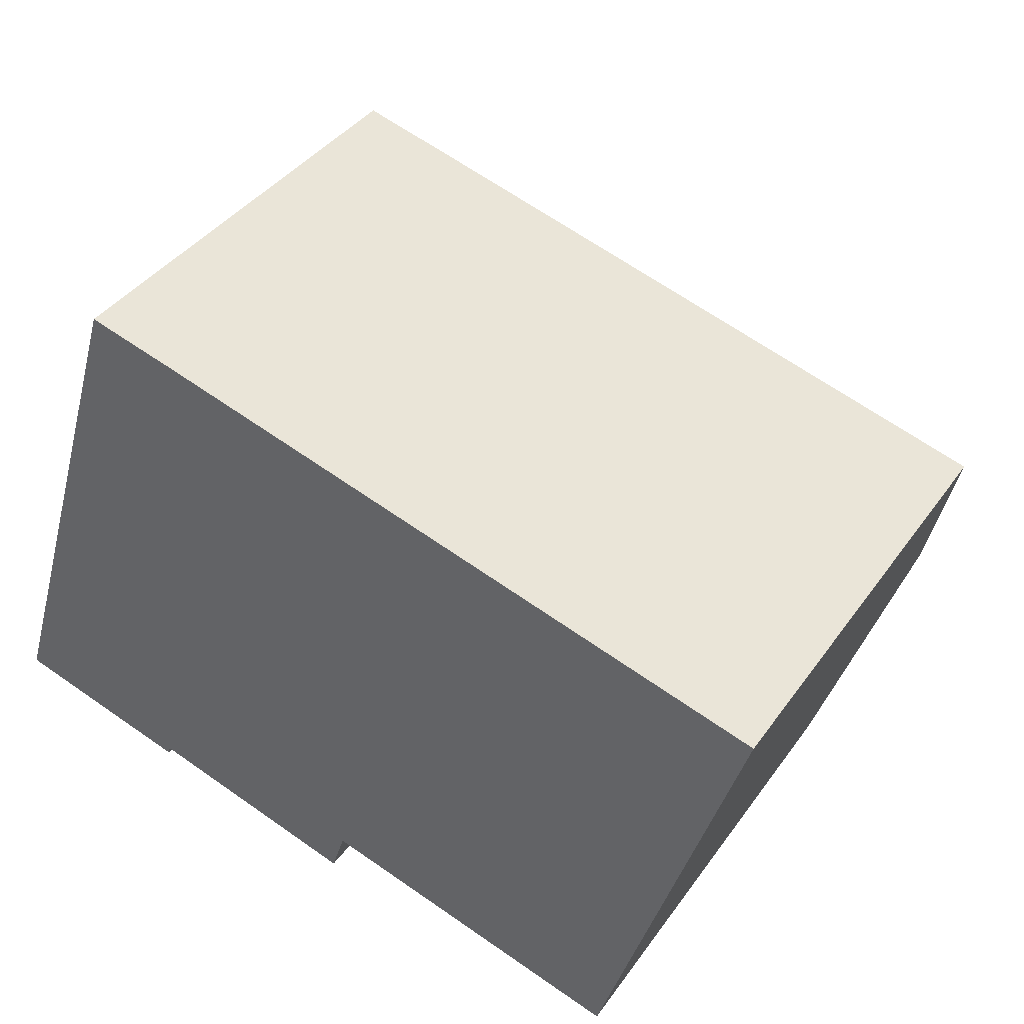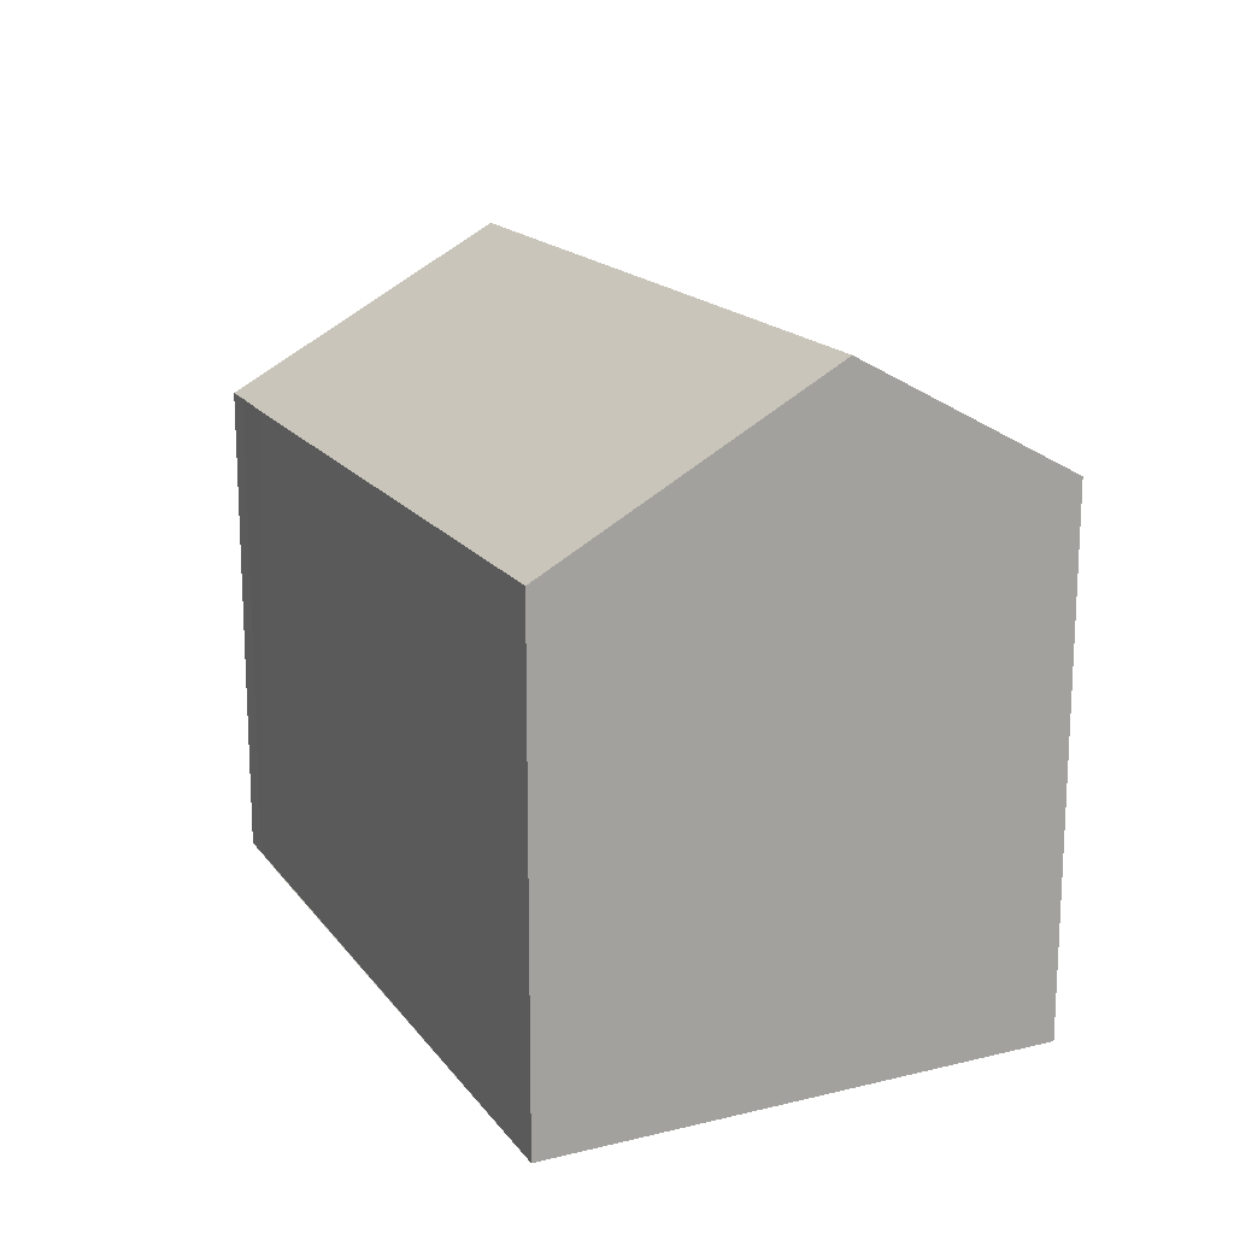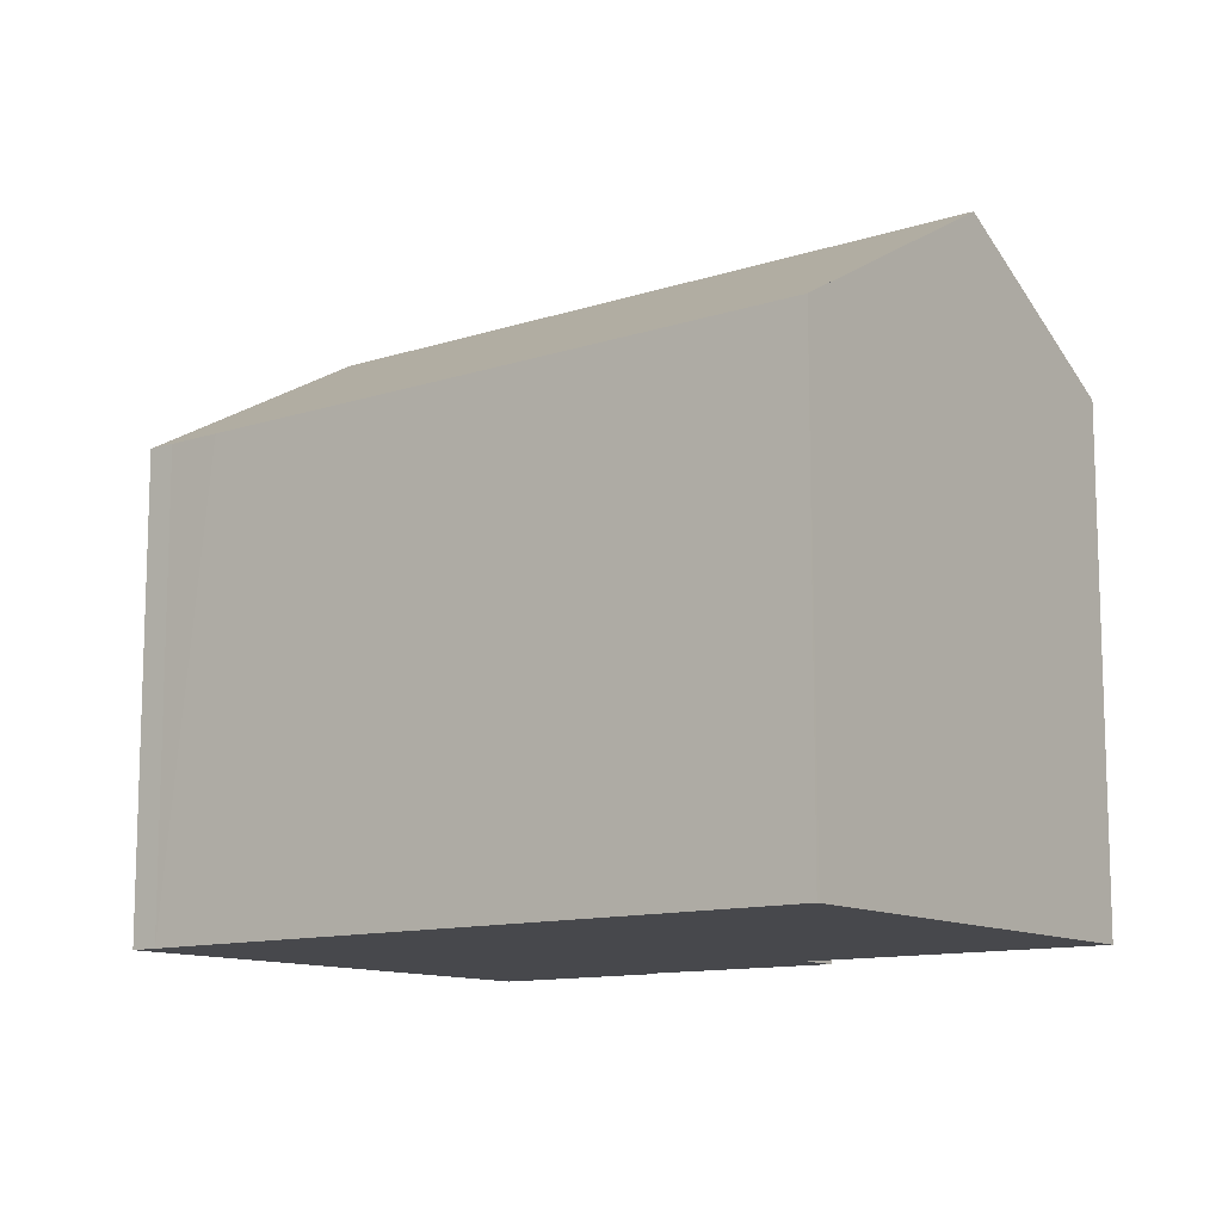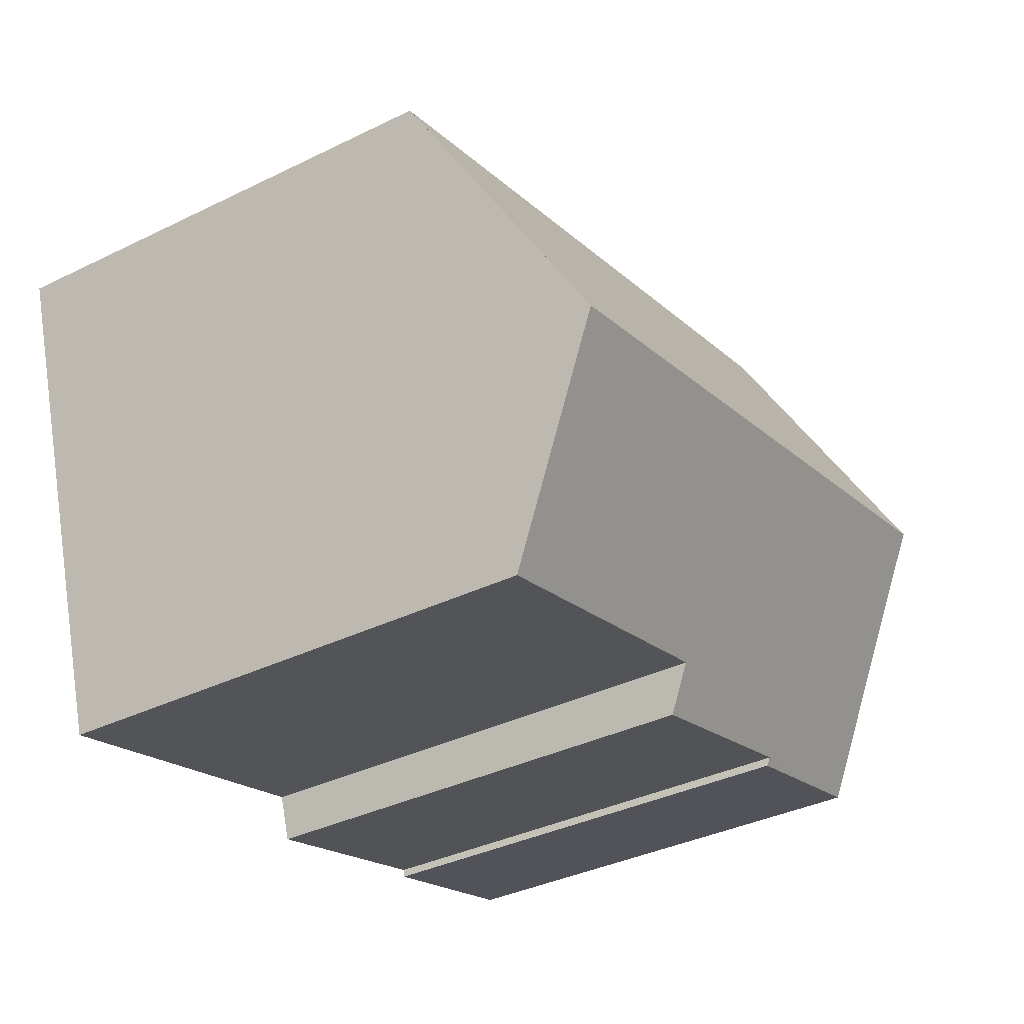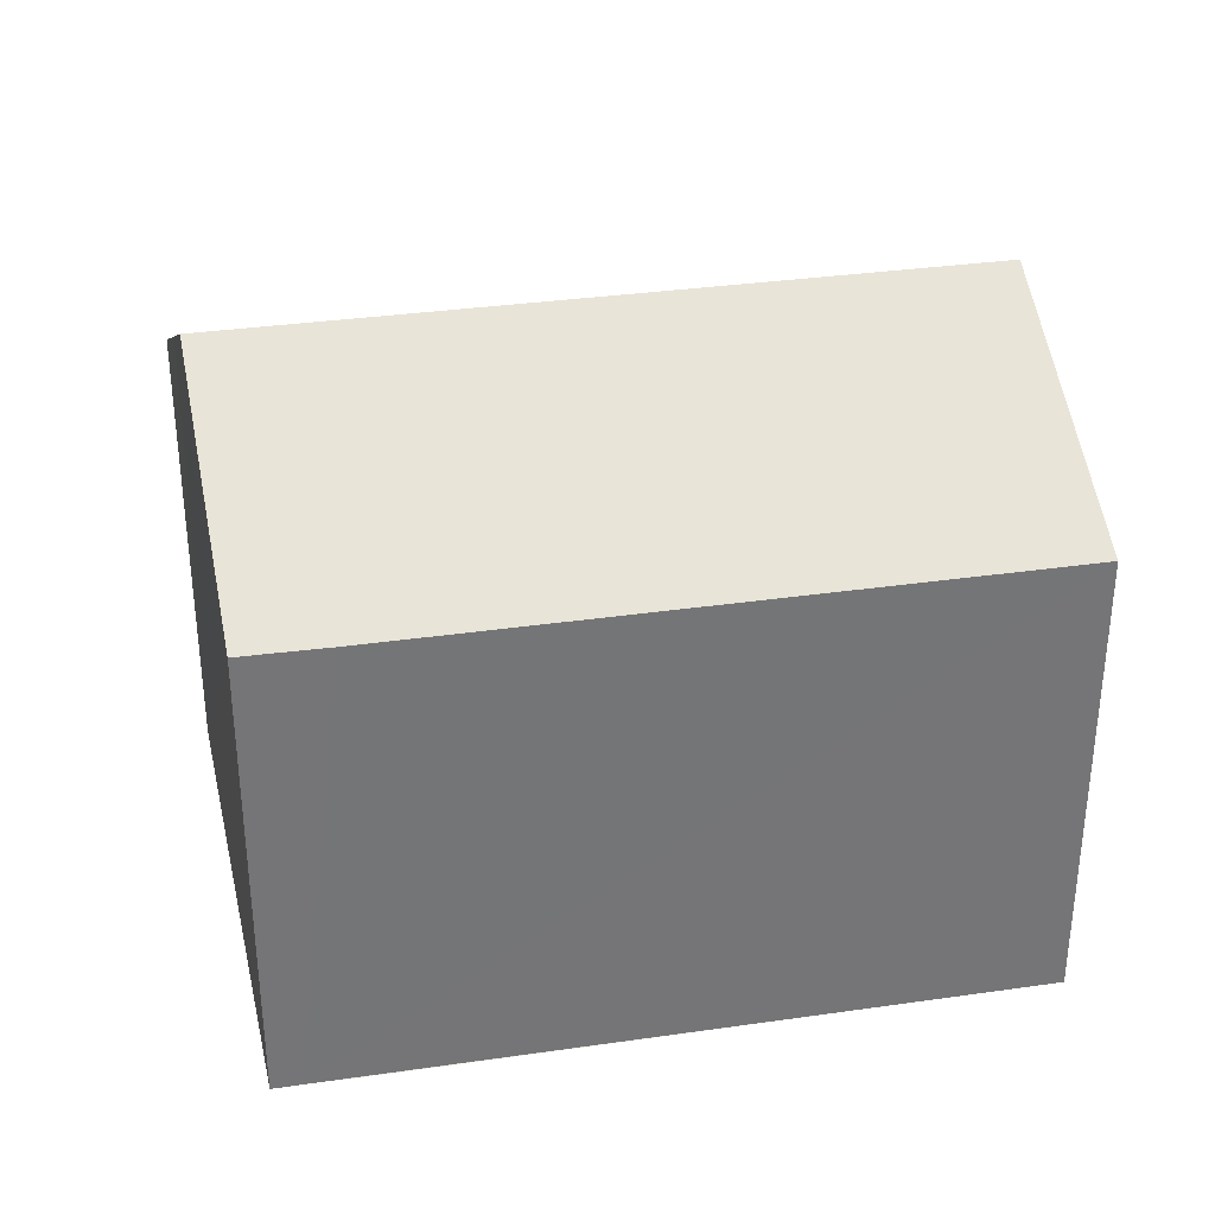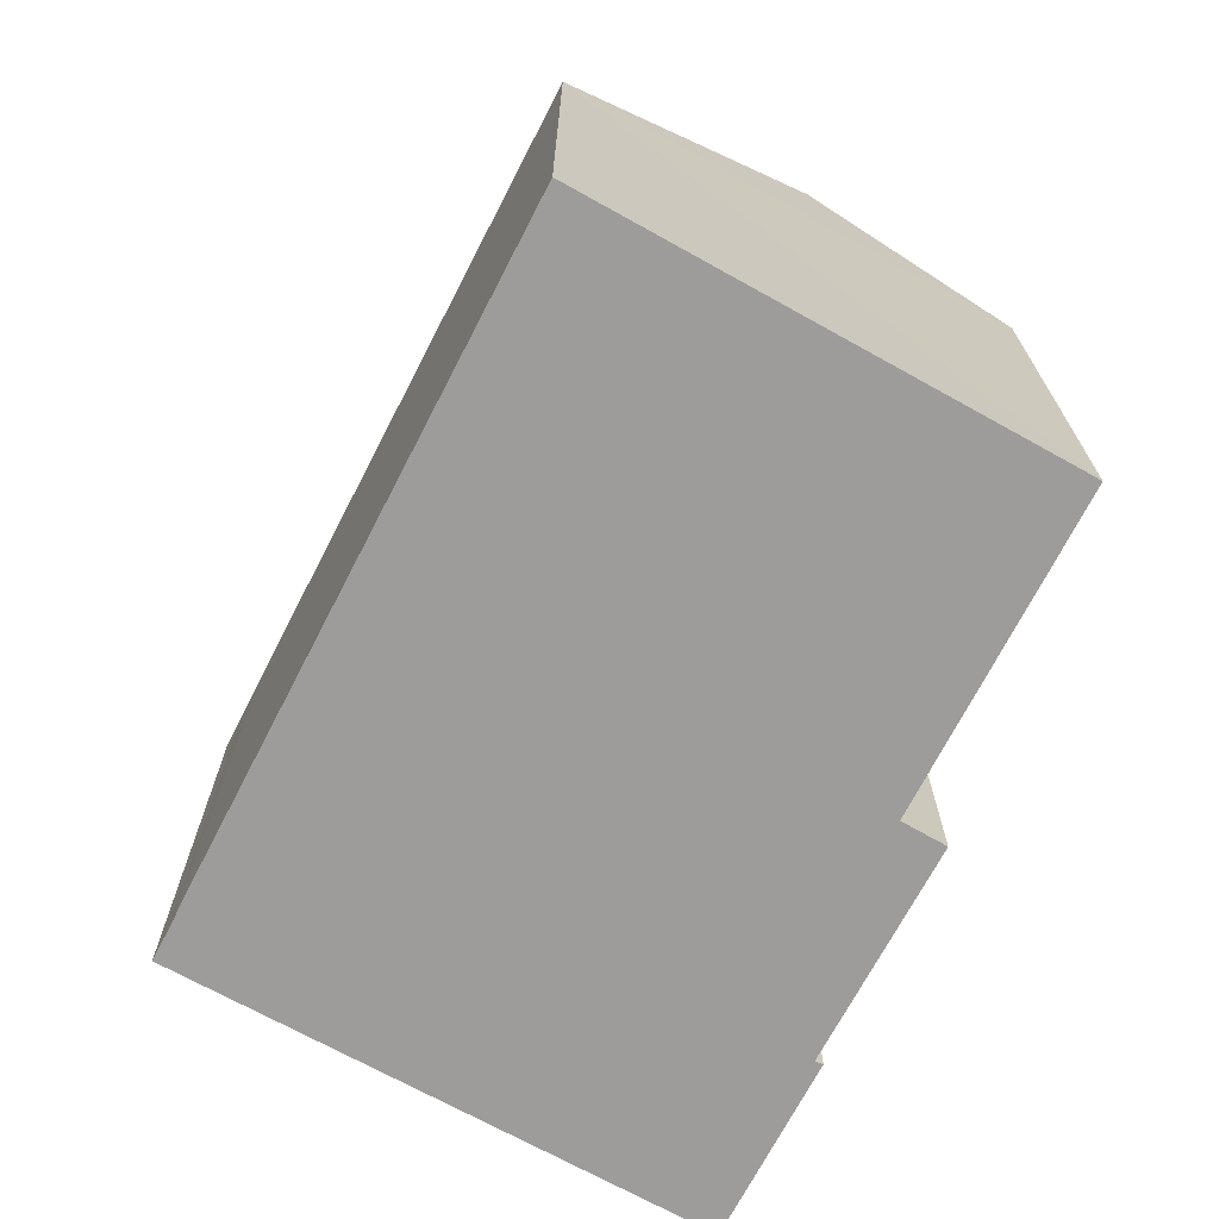
<metadata>
{"format":"obj","ext":"obj","renderer":"f3d","projection":"perspective","resolution":1024,"background":"white","views":[{"elev":39.4,"azim":31.7,"up":"+Z"},{"elev":16.8,"azim":81.1,"up":"+Y"},{"elev":-11.6,"azim":53.5,"up":"+Y"},{"elev":-37.1,"azim":122.2,"up":"+Z"},{"elev":33.9,"azim":4.4,"up":"+Y"},{"elev":-70.1,"azim":78.1,"up":"+Y"}]}
</metadata>
<code>
v  22.06 17.05 1.806
v  6.848 12.96 13.84
v  24.3 12.98 9.02
v  2.275 17.05 7.23
v  5.275 12.97 14.25
v  4.502 12.97 14.46
v  0 12.96 7.938e-16
v  5.112 13.08 -1.17
v  5.071 12.96 -1.391
v  11.54 13.76 -1.628
v  11.13 13.06 -2.864
v  1.215 15.11 3.791
v  20.27 13.79 -3.978
v  24.27 13.03 8.922
v  20.27 2.436e-16 -3.978
v  24.27 -5.463e-16 8.922
v  24.3 -5.523e-16 9.02
v  22.06 -1.106e-16 1.806
v  11.54 9.969e-17 -1.628
v  11.13 1.754e-16 -2.864
v  5.112 7.164e-17 -1.17
v  5.071 8.517e-17 -1.391
v  0 0 0
v  4.502 -8.853e-16 14.46
v  1.215 -2.321e-16 3.791
v  2.275 -4.427e-16 7.23
v  4.505 12.97 14.47
v  4.505 -8.859e-16 14.47
v  5.275 -8.726e-16 14.25
v  6.848 -8.473e-16 13.84
g defaultobject
f 1 2 3
f 2 1 4
f 2 4 5
f 5 4 6
f 7 8 9
f 8 10 11
f 10 8 1
f 1 8 4
f 4 8 12
f 12 8 7
f 1 13 10
f 14 13 1
f 13 14 15
f 15 14 3
f 15 3 16
f 16 3 17
f 15 16 18
f 19 11 10
f 11 19 20
f 21 9 8
f 9 21 22
f 15 10 13
f 10 15 19
f 11 21 8
f 21 11 20
f 9 23 7
f 23 9 22
f 23 12 7
f 12 23 4
f 4 23 6
f 6 23 24
f 24 23 25
f 24 25 26
f 24 27 6
f 27 24 28
f 27 29 5
f 29 27 28
f 29 2 5
f 2 29 3
f 3 29 17
f 17 29 30
f 22 21 23
f 20 19 21
f 24 29 28
f 29 24 26
f 29 26 30
f 30 26 17
f 17 26 25
f 17 25 23
f 17 23 21
f 17 21 19
f 17 19 15
f 17 15 18
f 17 18 16

</code>
